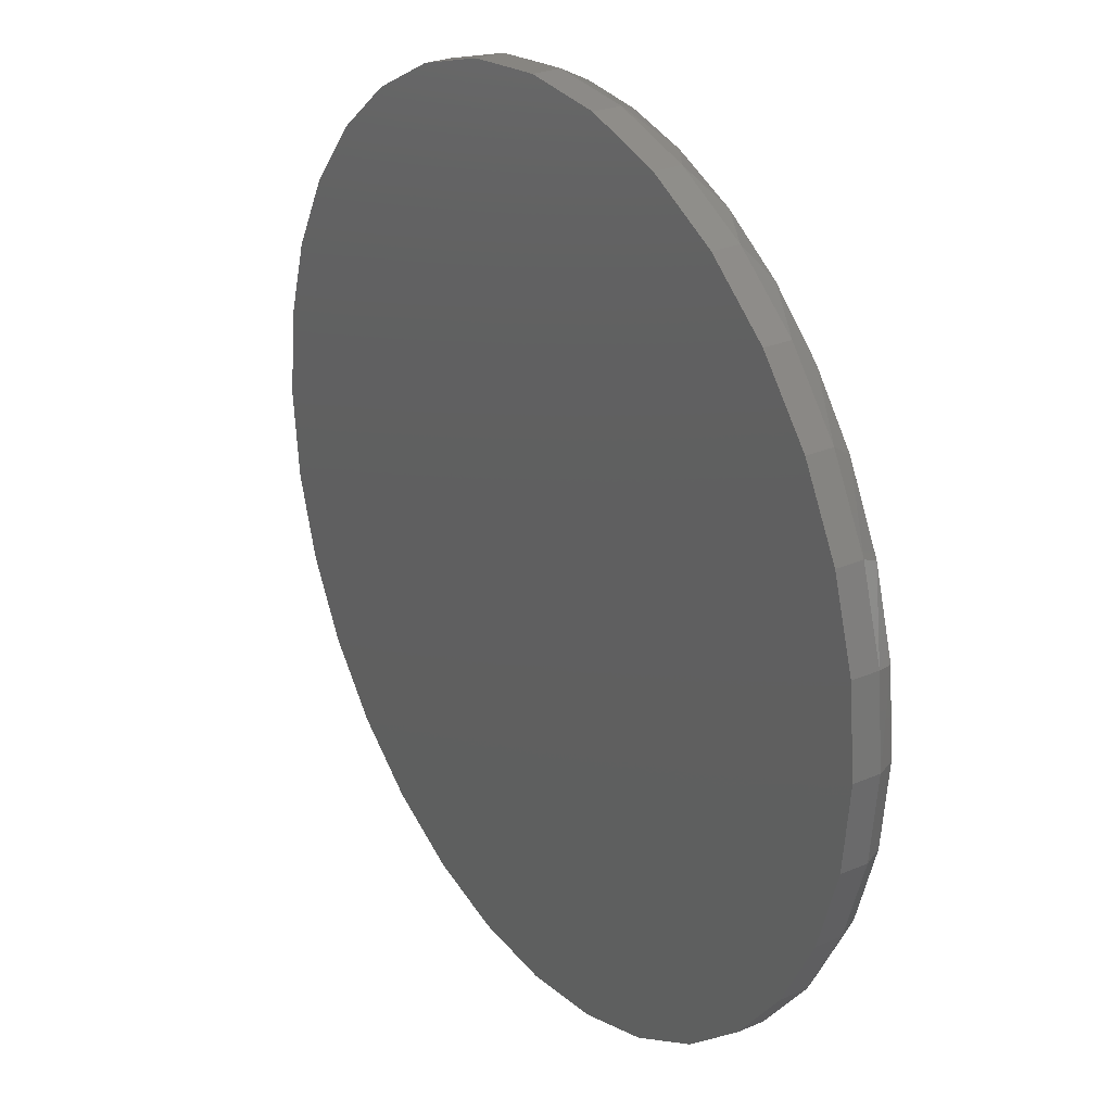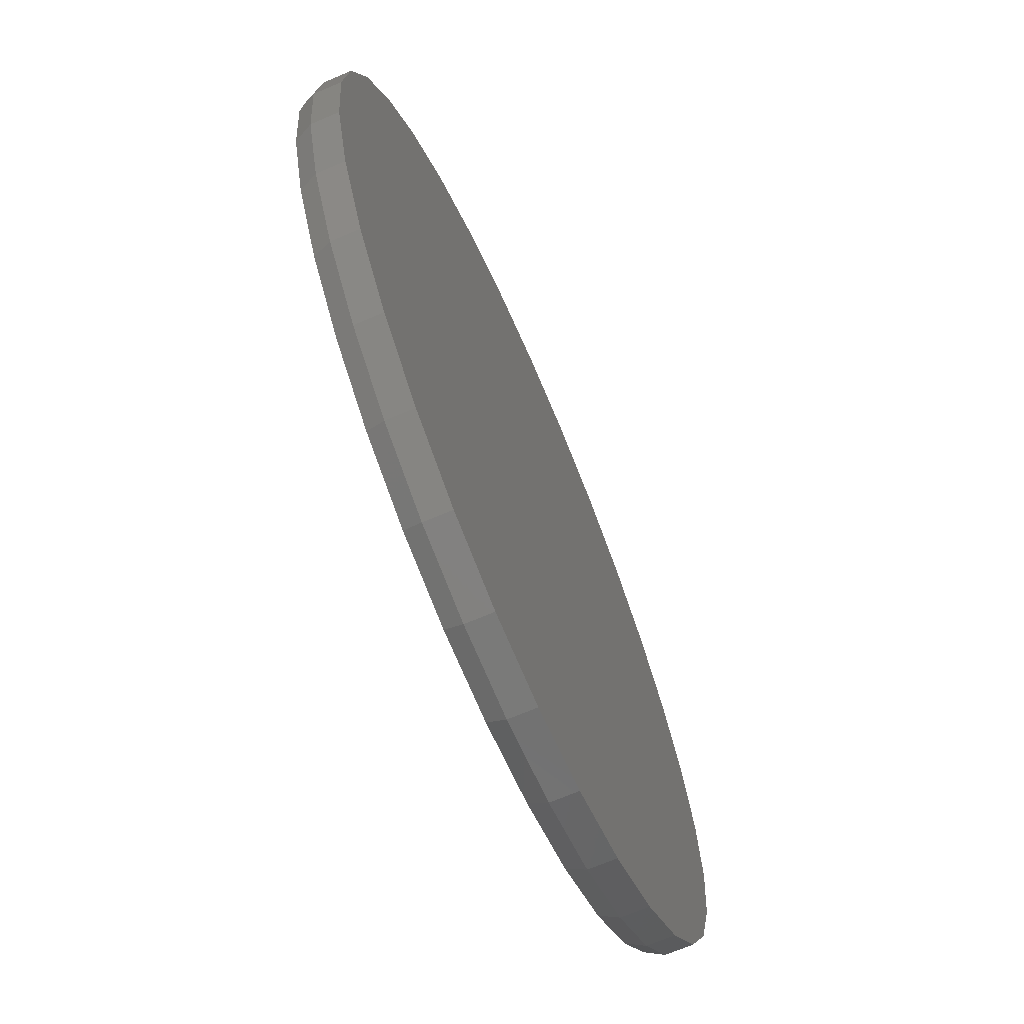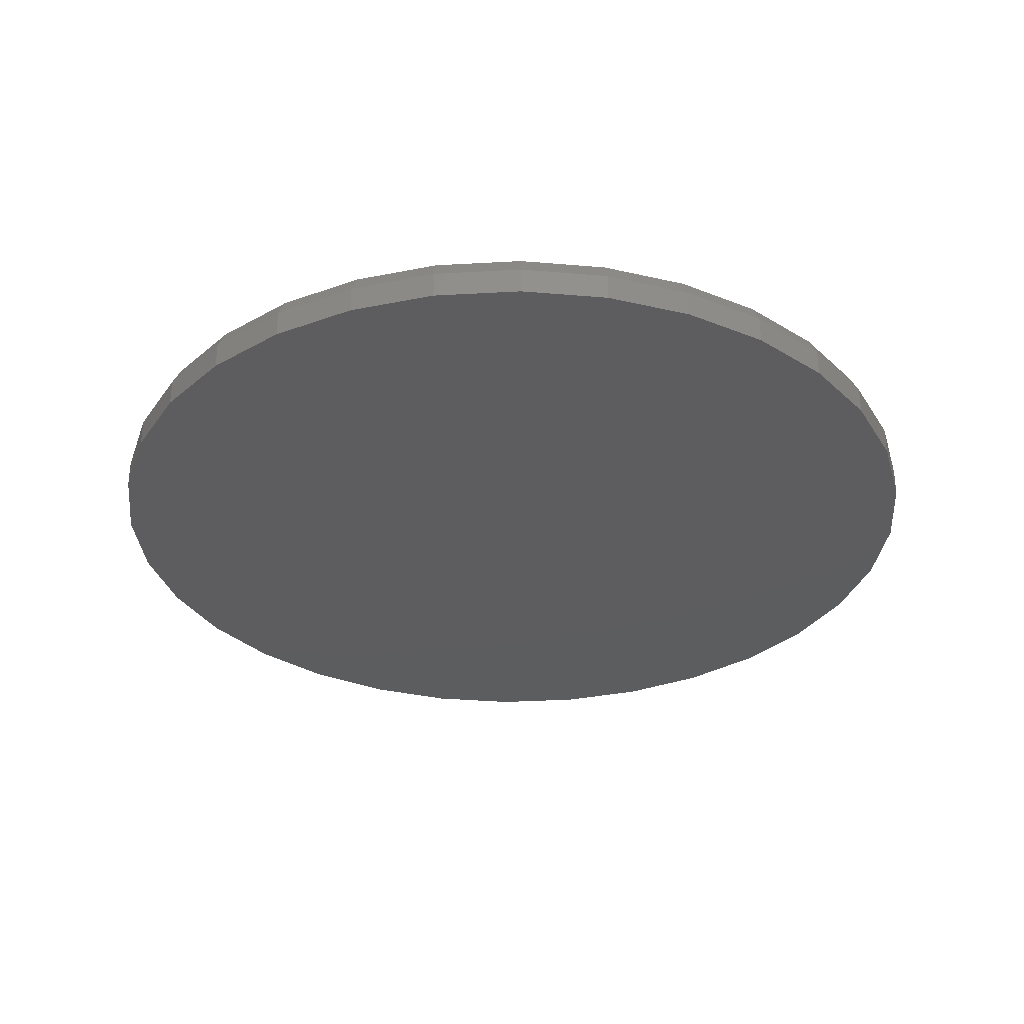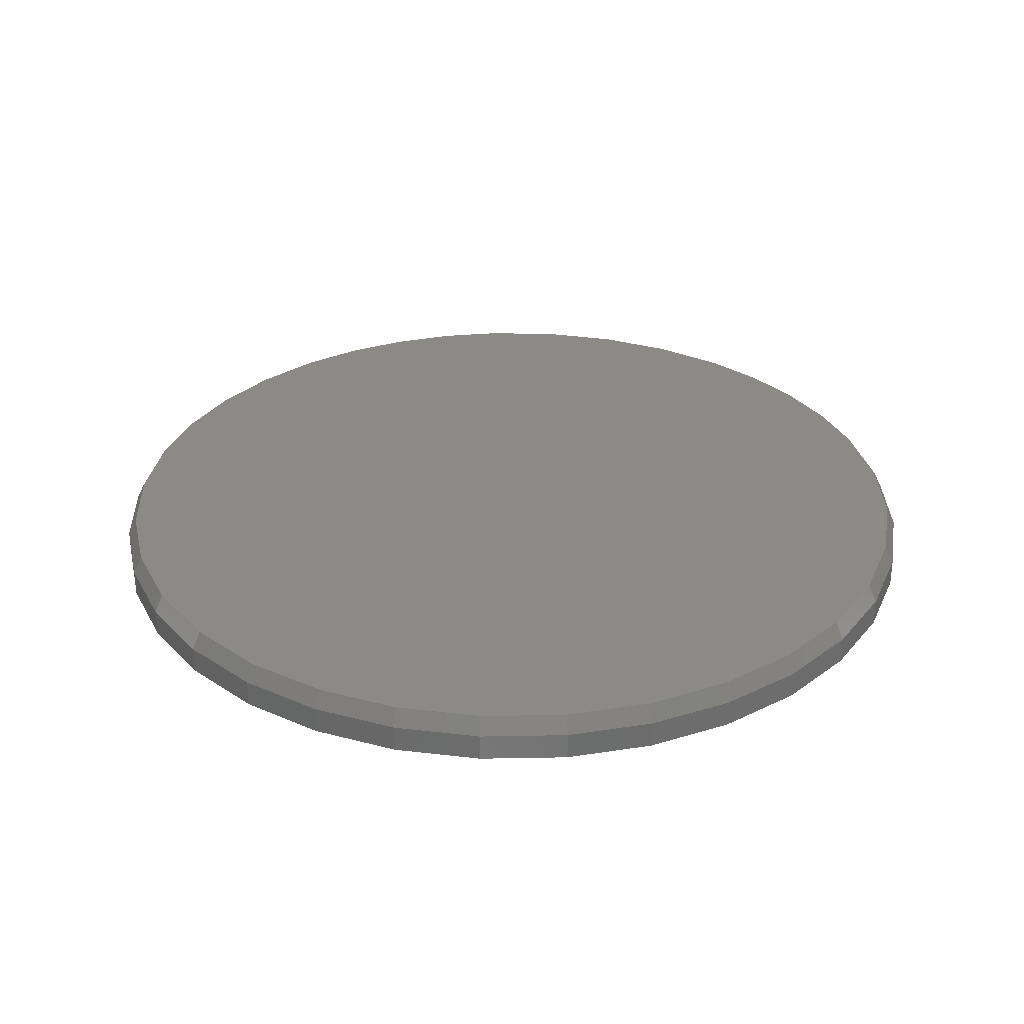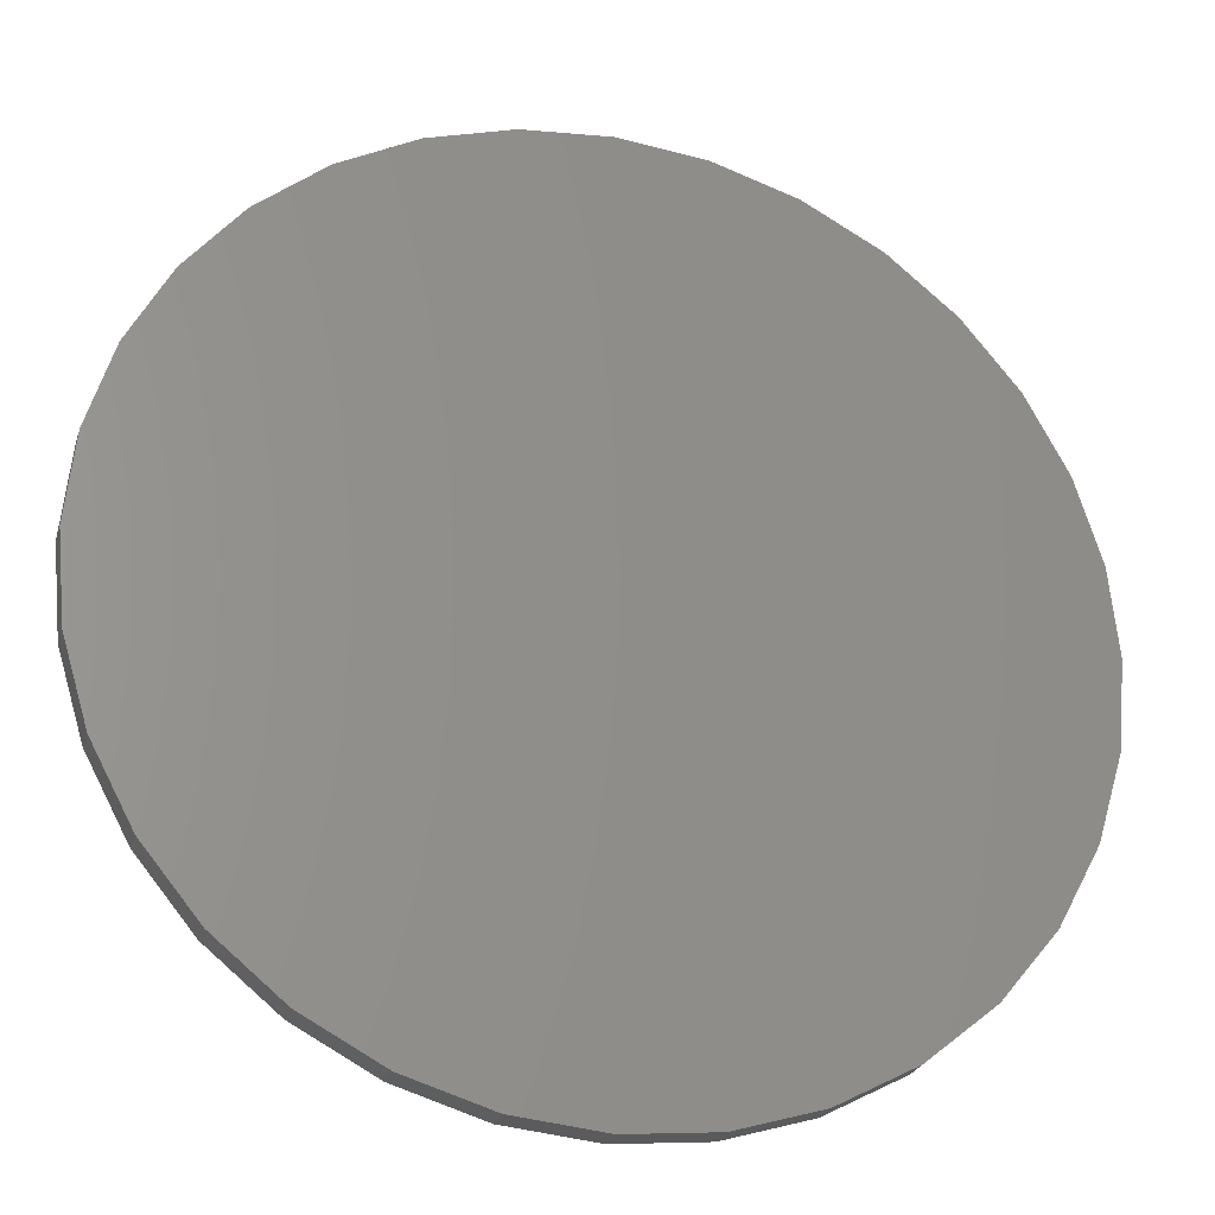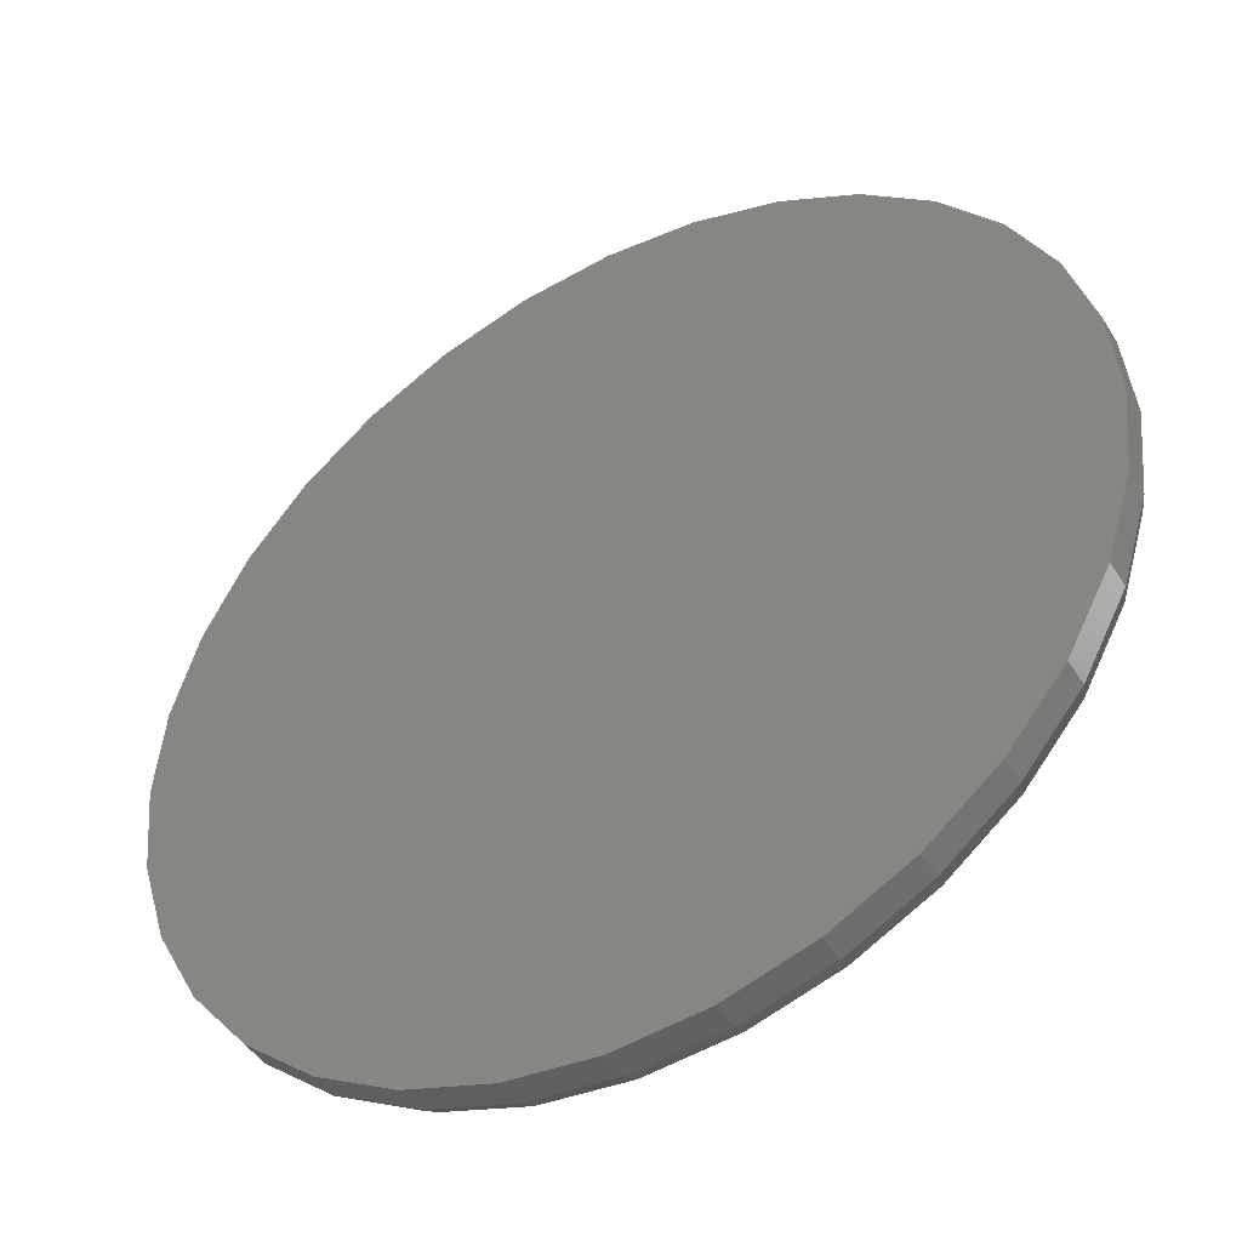
<metadata>
{"format":"stl","ext":"stl","renderer":"f3d","projection":"perspective","resolution":1024,"background":"white","views":[{"elev":27.0,"azim":-123.5,"up":"+Y"},{"elev":-68.3,"azim":113.2,"up":"+Y"},{"elev":-32.3,"azim":-34.9,"up":"+Z"},{"elev":30.7,"azim":-18.4,"up":"+Z"},{"elev":-25.9,"azim":164.0,"up":"+Y"},{"elev":-45.4,"azim":-149.9,"up":"+Y"}]}
</metadata>
<code>
# stl→obj: 99 verts, 194 faces
v 0.09436 0.7372 0.07812
v -0.01577 0.7419 0.07812
v -0.1254 0.7302 0.07812
v 0.2026 0.7163 0.07812
v -0.232 0.7024 0.07812
v 0.3267 0.6703 0.07812
v -0.346 0.6525 0.07812
v 0.4407 0.6031 0.07812
v -0.45 0.5842 0.07812
v 0.5409 0.5166 0.07812
v -0.5411 0.4995 0.07812
v 0.6242 0.4138 0.07812
v -0.6168 0.4008 0.07812
v 0.6784 0.3185 0.07812
v -0.6813 0.2755 0.07812
v 0.718 0.2163 0.07812
v -0.721 0.1403 0.07812
v 0.7421 0.1093 0.07812
v 0.7502 2.841e-16 0.07812
v -0.7344 5.391e-08 0.07812
v 0.7359 -0.1448 0.07812
v -0.7201 -0.1448 0.07812
v 0.6937 -0.2841 0.07812
v -0.6779 -0.2841 0.07812
v 0.6251 -0.4124 0.07812
v -0.6093 -0.4124 0.07812
v 0.5328 -0.5249 0.07812
v -0.517 -0.5249 0.07812
v 0.4203 -0.6172 0.07812
v -0.4045 -0.6172 0.07812
v 0.2919 -0.6858 0.07812
v -0.2762 -0.6858 0.07812
v 0.1527 -0.728 0.07812
v -0.1369 -0.728 0.07812
v 0.007895 -0.7423 0.07812
v 0.7658 0 0
v 0.7658 -1.856e-16 0.04688
v 0.7512 -0.1479 0
v 0.7512 -0.1479 0.04688
v 0.7081 -0.29 0
v 0.7081 -0.29 0.04688
v 0.6381 -0.4211 0
v 0.6381 -0.4211 0.04688
v 0.5438 -0.5359 0
v 0.5438 -0.5359 0.04688
v 0.429 -0.6302 0
v 0.429 -0.6302 0.04688
v 0.2979 -0.7002 0
v 0.2979 -0.7002 0.04688
v 0.1558 -0.7433 0
v 0.1558 -0.7433 0.04688
v 0.007895 -0.7579 0
v 0.007895 -0.7579 0.04688
v -0.14 -0.7433 0
v -0.14 -0.7433 0.04688
v -0.2821 -0.7002 0
v -0.2821 -0.7002 0.04688
v -0.4132 -0.6302 0
v -0.4132 -0.6302 0.04688
v -0.528 -0.5359 0
v -0.528 -0.5359 0.04688
v -0.6223 -0.4211 0
v -0.6223 -0.4211 0.04688
v -0.6923 -0.29 0
v -0.6923 -0.29 0.04688
v -0.7354 -0.1479 0
v -0.7354 -0.1479 0.04688
v -0.75 9.281e-17 0
v -0.75 9.281e-17 0.04688
v -0.7354 0.1479 0
v -0.7354 0.1479 0.04688
v -0.6923 0.29 0
v -0.6923 0.29 0.04688
v -0.6223 0.4211 0
v -0.6223 0.4211 0.04688
v -0.528 0.5359 0
v -0.528 0.5359 0.04688
v -0.4132 0.6302 0
v -0.4132 0.6302 0.04688
v -0.2821 0.7002 0
v -0.2821 0.7002 0.04688
v -0.14 0.7433 0
v -0.14 0.7433 0.04688
v 0.007895 0.7579 0
v 0.007895 0.7579 0.04688
v 0.1558 0.7433 0
v 0.1558 0.7433 0.04688
v 0.2979 0.7002 0
v 0.2979 0.7002 0.04688
v 0.429 0.6302 0
v 0.429 0.6302 0.04688
v 0.5438 0.5359 0
v 0.5438 0.5359 0.04688
v 0.6381 0.4211 0
v 0.6381 0.4211 0.04688
v 0.7081 0.29 0
v 0.7081 0.29 0.04688
v 0.7512 0.1479 0
v 0.7512 0.1479 0.04688
f 1 2 3
f 1 3 4
f 4 3 5
f 4 5 6
f 6 5 7
f 6 7 8
f 8 7 9
f 8 9 10
f 10 9 11
f 10 11 12
f 12 11 13
f 12 13 14
f 14 13 15
f 14 15 16
f 16 15 17
f 16 17 18
f 18 17 19
f 19 17 20
f 19 20 21
f 21 20 22
f 21 22 23
f 23 22 24
f 23 24 25
f 25 24 26
f 25 26 27
f 27 26 28
f 27 28 29
f 29 28 30
f 29 30 31
f 31 30 32
f 31 32 33
f 33 32 34
f 33 34 35
f 36 37 38
f 38 37 39
f 38 39 40
f 40 39 41
f 40 41 42
f 42 41 43
f 42 43 44
f 44 43 45
f 44 45 46
f 46 45 47
f 46 47 48
f 48 47 49
f 48 49 50
f 50 49 51
f 50 51 52
f 52 51 53
f 52 53 54
f 54 53 55
f 54 55 56
f 56 55 57
f 56 57 58
f 58 57 59
f 58 59 60
f 60 59 61
f 60 61 62
f 62 61 63
f 62 63 64
f 64 63 65
f 64 65 66
f 66 65 67
f 66 67 68
f 68 67 69
f 68 69 70
f 70 69 71
f 70 71 72
f 72 71 73
f 72 73 74
f 74 73 75
f 74 75 76
f 76 75 77
f 76 77 78
f 78 77 79
f 78 79 80
f 80 79 81
f 80 81 82
f 82 81 83
f 82 83 84
f 84 83 85
f 84 85 86
f 86 85 87
f 86 87 88
f 88 87 89
f 88 89 90
f 90 89 91
f 90 91 92
f 92 91 93
f 92 93 94
f 94 93 95
f 94 95 96
f 96 95 97
f 96 97 98
f 98 97 99
f 98 99 36
f 36 99 37
f 99 97 16
f 97 95 14
f 16 97 14
f 91 89 6
f 8 91 6
f 89 87 4
f 6 89 4
f 2 1 85
f 1 87 85
f 4 87 1
f 83 81 5
f 9 7 79
f 7 81 79
f 5 81 7
f 77 11 9
f 9 79 77
f 11 77 75
f 11 75 13
f 13 75 73
f 13 73 15
f 15 73 71
f 15 71 17
f 17 71 69
f 17 69 20
f 16 18 99
f 99 18 19
f 99 19 37
f 14 95 12
f 12 95 93
f 12 93 10
f 10 93 91
f 10 91 8
f 5 3 83
f 83 3 2
f 83 2 85
f 53 34 55
f 55 34 32
f 55 32 57
f 57 32 30
f 57 30 59
f 59 30 28
f 59 28 61
f 61 28 26
f 61 26 63
f 63 26 24
f 63 24 65
f 65 24 22
f 65 22 67
f 67 22 20
f 67 20 69
f 34 53 35
f 35 53 51
f 35 51 33
f 33 51 49
f 33 49 31
f 31 49 47
f 31 47 29
f 29 47 45
f 29 45 27
f 27 45 43
f 27 43 25
f 25 43 41
f 25 41 23
f 23 41 39
f 23 39 21
f 21 39 37
f 21 37 19
f 84 86 82
f 52 54 50
f 50 54 56
f 50 56 48
f 48 56 58
f 48 58 46
f 46 58 60
f 46 60 44
f 44 60 62
f 44 62 42
f 42 62 64
f 42 64 40
f 40 64 66
f 40 66 38
f 38 66 68
f 38 68 36
f 36 68 70
f 36 70 98
f 98 70 72
f 98 72 96
f 96 72 74
f 96 74 94
f 94 74 76
f 94 76 92
f 92 76 78
f 92 78 90
f 90 78 80
f 90 80 88
f 88 80 82
f 88 82 86

</code>
